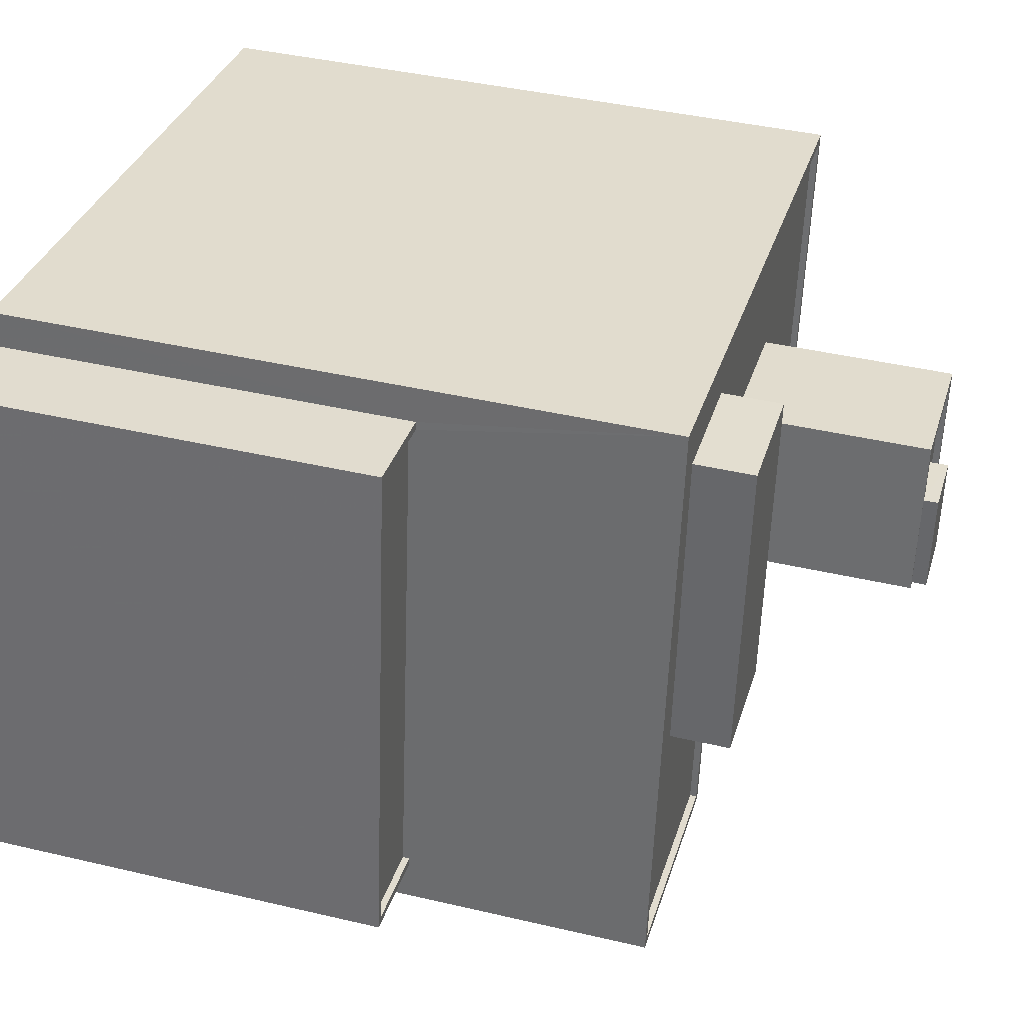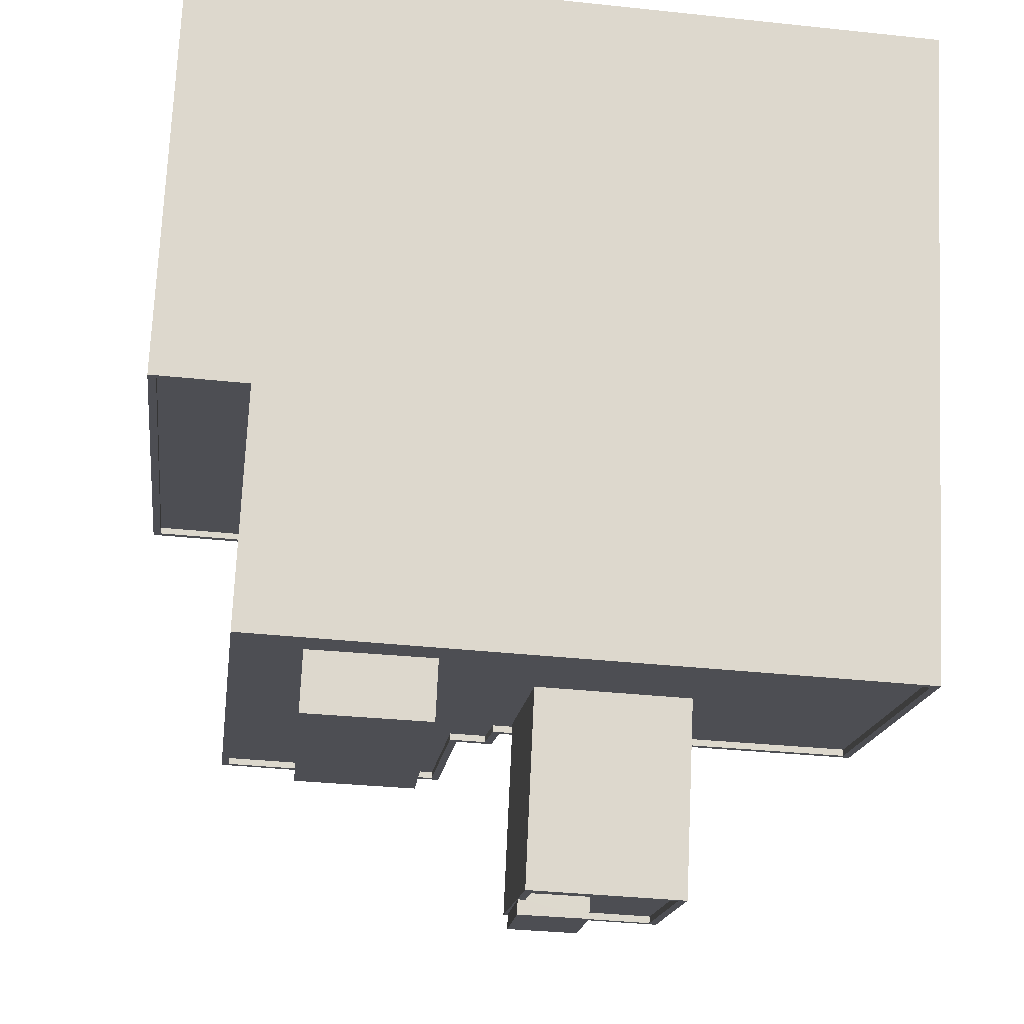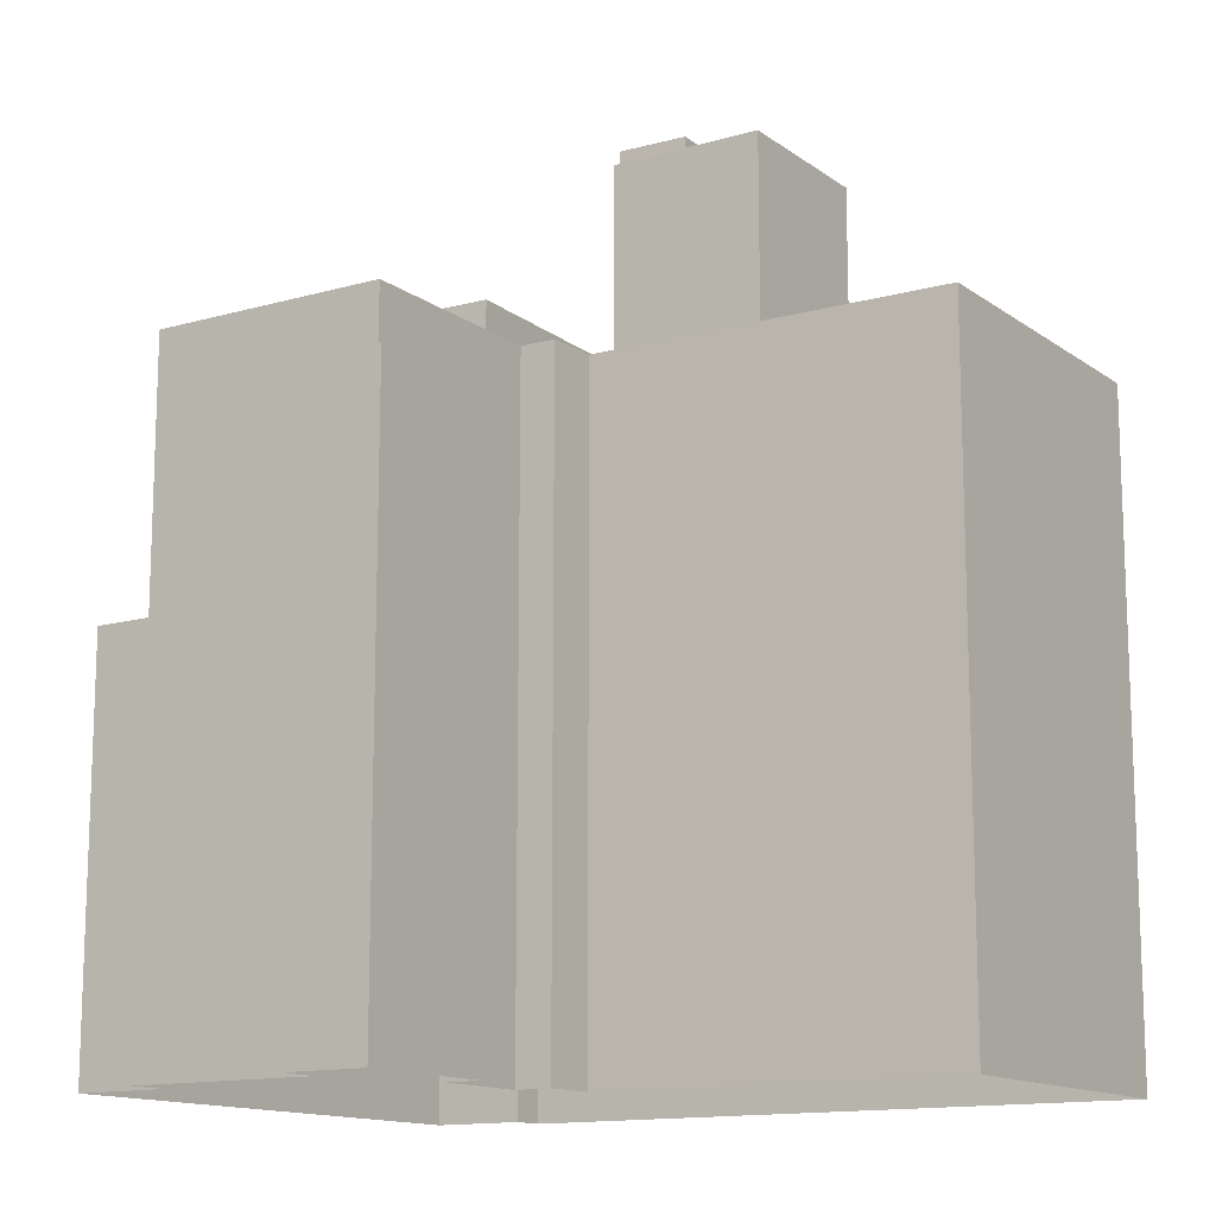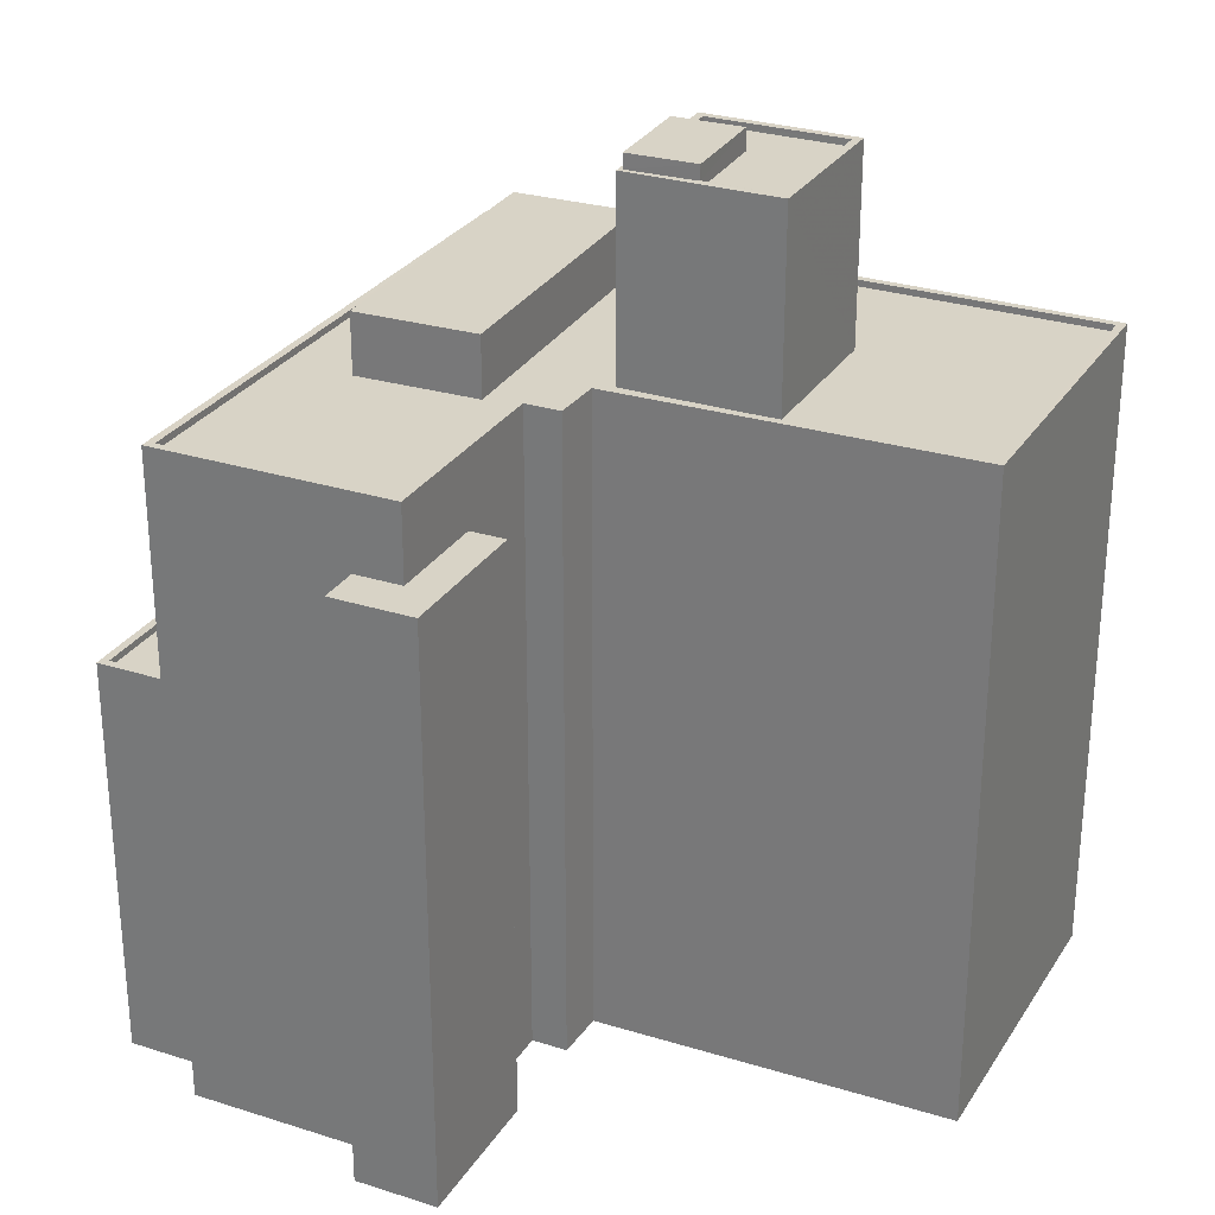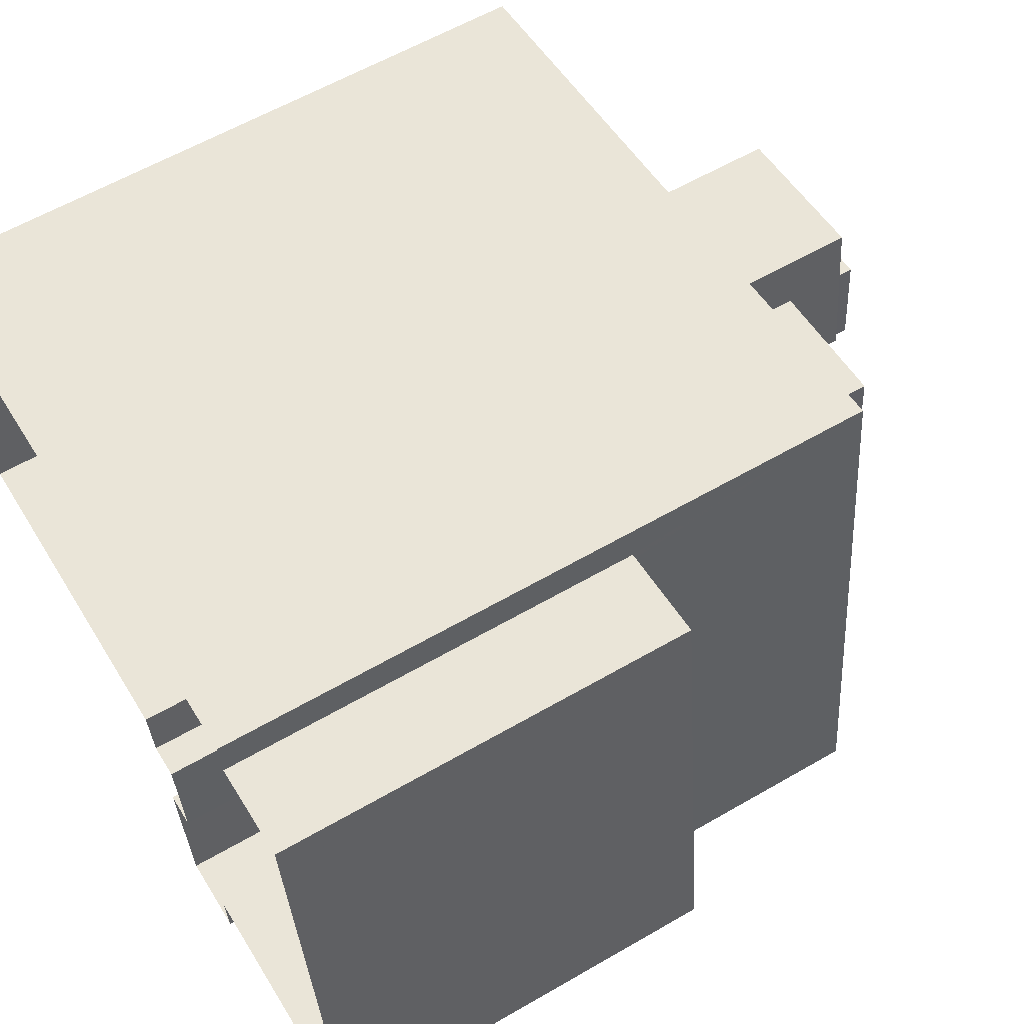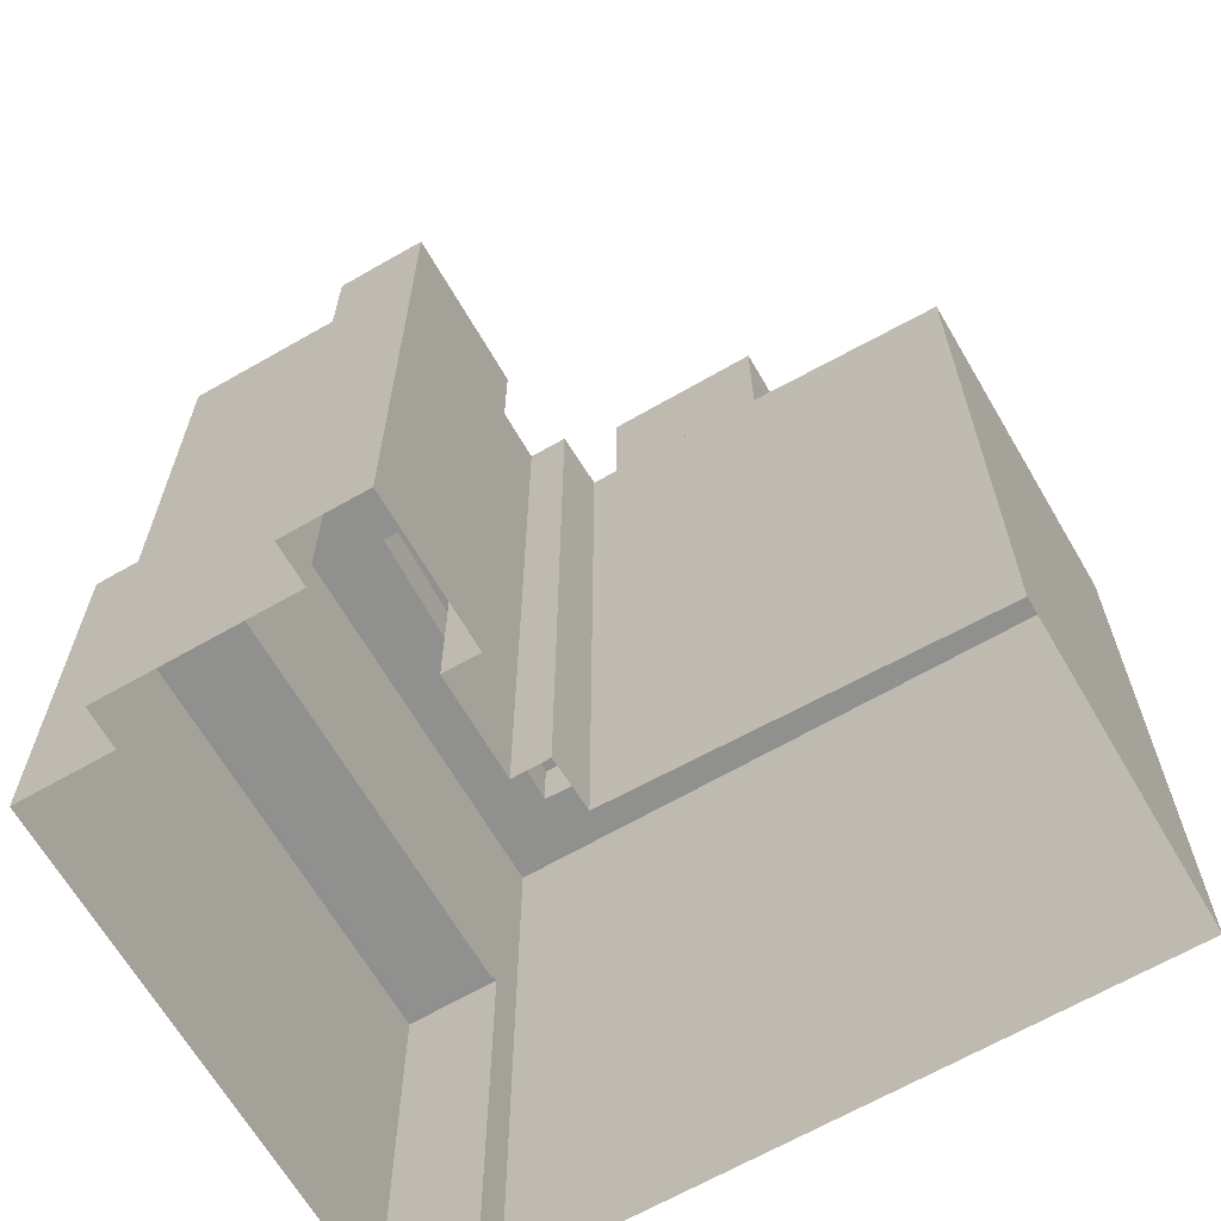
<metadata>
{"format":"obj","ext":"obj","renderer":"f3d","projection":"perspective","resolution":1024,"background":"white","views":[{"elev":40.6,"azim":-73.9,"up":"+Y"},{"elev":72.6,"azim":2.7,"up":"+Y"},{"elev":-13.5,"azim":25.7,"up":"+Z"},{"elev":28.1,"azim":18.7,"up":"+Z"},{"elev":59.9,"azim":-120.7,"up":"+Y"},{"elev":-65.5,"azim":22.9,"up":"+Z"}]}
</metadata>
<code>
v -7610 -3.719e+04 4.65
v -7611 -3.72e+04 26.74
v -7611 -3.72e+04 4.649
v -7610 -3.719e+04 26.74
v -7614 -3.72e+04 4.651
v -7614 -3.72e+04 26.75
v -7614 -3.72e+04 4.651
v -7614 -3.72e+04 26.75
v -7611 -3.719e+04 4.651
v -7611 -3.719e+04 26.75
v -7612 -3.72e+04 29.56
v -7611 -3.719e+04 29.56
v -7611 -3.719e+04 4.651
v -7612 -3.72e+04 26.74
v -7596 -3.719e+04 29.55
v -7596 -3.719e+04 4.645
v -7594 -3.717e+04 4.647
v -7594 -3.717e+04 29.56
v -7609 -3.719e+04 4.651
v -7609 -3.719e+04 29.56
v -7610 -3.719e+04 29.56
v -7610 -3.719e+04 4.651
v -7621 -3.719e+04 4.654
v -7621 -3.719e+04 29.56
v -7618 -3.717e+04 4.657
v -7618 -3.717e+04 20.21
v -7618 -3.717e+04 4.657
v -7618 -3.717e+04 29.57
v -7621 -3.719e+04 20.21
v -7621 -3.719e+04 20.21
v -7621 -3.719e+04 4.655
v -7618 -3.717e+04 19.96
v -7621 -3.719e+04 19.96
v -7618 -3.717e+04 20.21
v -7594 -3.718e+04 29.31
v -7594 -3.718e+04 29.56
v -7602 -3.717e+04 29.31
v -7611 -3.717e+04 29.31
v -7618 -3.717e+04 29.57
v -7618 -3.717e+04 29.32
v -7596 -3.719e+04 29.55
v -7596 -3.719e+04 29.3
v -7603 -3.719e+04 29.31
v -7610 -3.719e+04 29.31
v -7610 -3.719e+04 29.56
v -7610 -3.719e+04 29.56
v -7610 -3.719e+04 29.31
v -7611 -3.719e+04 29.31
v -7611 -3.719e+04 29.56
v -7612 -3.72e+04 29.56
v -7612 -3.72e+04 29.31
v -7621 -3.719e+04 29.31
v -7621 -3.719e+04 29.56
v -7613 -3.719e+04 29.31
v -7622 -3.717e+04 20.21
v -7622 -3.717e+04 19.96
v -7624 -3.719e+04 19.96
v -7624 -3.719e+04 20.21
v -7624 -3.719e+04 20.21
v -7624 -3.719e+04 4.656
v -7622 -3.717e+04 4.659
v -7622 -3.717e+04 20.21
v -7612 -3.719e+04 31.58
v -7617 -3.719e+04 31.58
v -7617 -3.719e+04 29.31
v -7612 -3.719e+04 29.31
v -7616 -3.717e+04 31.58
v -7616 -3.717e+04 29.32
v -7611 -3.718e+04 31.58
v -7611 -3.718e+04 29.31
v -7609 -3.718e+04 37.23
v -7609 -3.718e+04 36.68
v -7606 -3.718e+04 37.22
v -7606 -3.718e+04 36.67
v -7609 -3.718e+04 36.68
v -7608 -3.718e+04 36.68
v -7608 -3.718e+04 37.23
v -7606 -3.718e+04 36.42
v -7608 -3.718e+04 36.68
v -7606 -3.718e+04 37.22
v -7608 -3.718e+04 36.43
v -7606 -3.718e+04 36.42
v -7606 -3.718e+04 36.67
v -7603 -3.718e+04 36.67
v -7608 -3.718e+04 36.43
v -7603 -3.718e+04 36.42
v -7608 -3.718e+04 36.68
v -7603 -3.719e+04 36.67
v -7603 -3.719e+04 36.42
v -7603 -3.719e+04 36.67
v -7602 -3.718e+04 29.31
v -7602 -3.718e+04 36.67
v -7603 -3.719e+04 29.31
v -7609 -3.718e+04 29.31
v -7609 -3.718e+04 36.68
v -7608 -3.718e+04 29.31
v -7608 -3.718e+04 36.68
f 61 25 60
f 60 25 31
f 31 7 23
f 25 27 17
f 3 5 7
f 16 19 17
f 3 7 1
f 9 1 7
f 22 13 19
f 9 31 13
f 31 25 13
f 9 7 31
f 19 25 17
f 13 25 19
f 1 2 3
f 1 4 2
f 2 5 3
f 2 6 5
f 7 5 6
f 8 7 6
f 9 4 1
f 9 10 4
f 11 10 12
f 12 10 13
f 11 14 10
f 13 10 9
f 15 16 17
f 18 15 17
f 15 19 16
f 15 20 19
f 21 22 19
f 20 21 19
f 21 13 22
f 21 12 13
f 14 11 8
f 7 8 23
f 23 8 24
f 8 11 24
f 25 26 27
f 28 27 26
f 28 29 24
f 23 30 31
f 24 30 23
f 32 33 29
f 29 30 24
f 34 32 29
f 28 26 34
f 28 34 29
f 18 17 27
f 28 18 27
f 35 36 37
f 38 37 39
f 38 39 40
f 37 36 39
f 41 35 42
f 41 36 35
f 42 43 41
f 43 44 45
f 43 45 41
f 46 44 47
f 46 45 44
f 46 47 48
f 49 46 48
f 50 48 51
f 50 49 48
f 52 53 54
f 54 50 51
f 54 53 50
f 53 52 40
f 39 53 40
f 34 55 56
f 32 34 56
f 29 57 58
f 29 33 57
f 58 57 56
f 55 58 56
f 30 59 60
f 31 30 60
f 59 61 60
f 59 62 61
f 26 61 62
f 26 25 61
f 63 64 65
f 66 63 65
f 64 67 68
f 65 64 68
f 68 69 70
f 68 67 69
f 70 63 66
f 70 69 63
f 71 72 73
f 73 72 74
f 75 72 71
f 76 71 77
f 76 75 71
f 78 79 80
f 80 79 77
f 78 81 79
f 77 79 76
f 82 78 83
f 74 83 73
f 73 83 80
f 83 78 80
f 84 85 86
f 84 87 85
f 88 86 89
f 88 84 86
f 82 88 89
f 82 83 88
f 79 85 87
f 79 81 85
f 90 91 92
f 90 93 91
f 94 90 95
f 94 93 90
f 96 94 95
f 97 96 95
f 92 96 97
f 92 91 96
f 4 14 2
f 2 14 6
f 4 10 14
f 6 14 8
f 18 28 39
f 15 18 36
f 15 36 41
f 39 36 18
f 91 37 96
f 94 43 93
f 37 38 96
f 96 38 70
f 44 94 96
f 54 51 66
f 66 44 70
f 48 47 44
f 44 43 94
f 66 51 48
f 44 96 70
f 66 48 44
f 91 35 37
f 42 35 91
f 43 42 93
f 42 91 93
f 65 52 54
f 52 65 40
f 40 68 38
f 38 68 70
f 54 66 65
f 65 68 40
f 15 41 20
f 41 45 20
f 11 12 50
f 20 46 21
f 21 46 12
f 50 12 49
f 12 46 49
f 20 45 46
f 50 24 11
f 39 28 24
f 53 24 50
f 39 24 53
f 32 56 57
f 33 32 57
f 29 58 30
f 30 58 59
f 26 62 55
f 34 26 55
f 55 62 59
f 58 55 59
f 67 64 63
f 69 67 63
f 77 71 73
f 80 77 73
f 85 78 86
f 86 78 89
f 85 81 78
f 89 78 82
f 72 75 95
f 76 97 95
f 84 92 97
f 87 84 97
f 76 79 87
f 75 76 95
f 76 87 97
f 90 92 84
f 95 90 74
f 72 95 74
f 74 88 83
f 84 88 90
f 74 90 88

</code>
